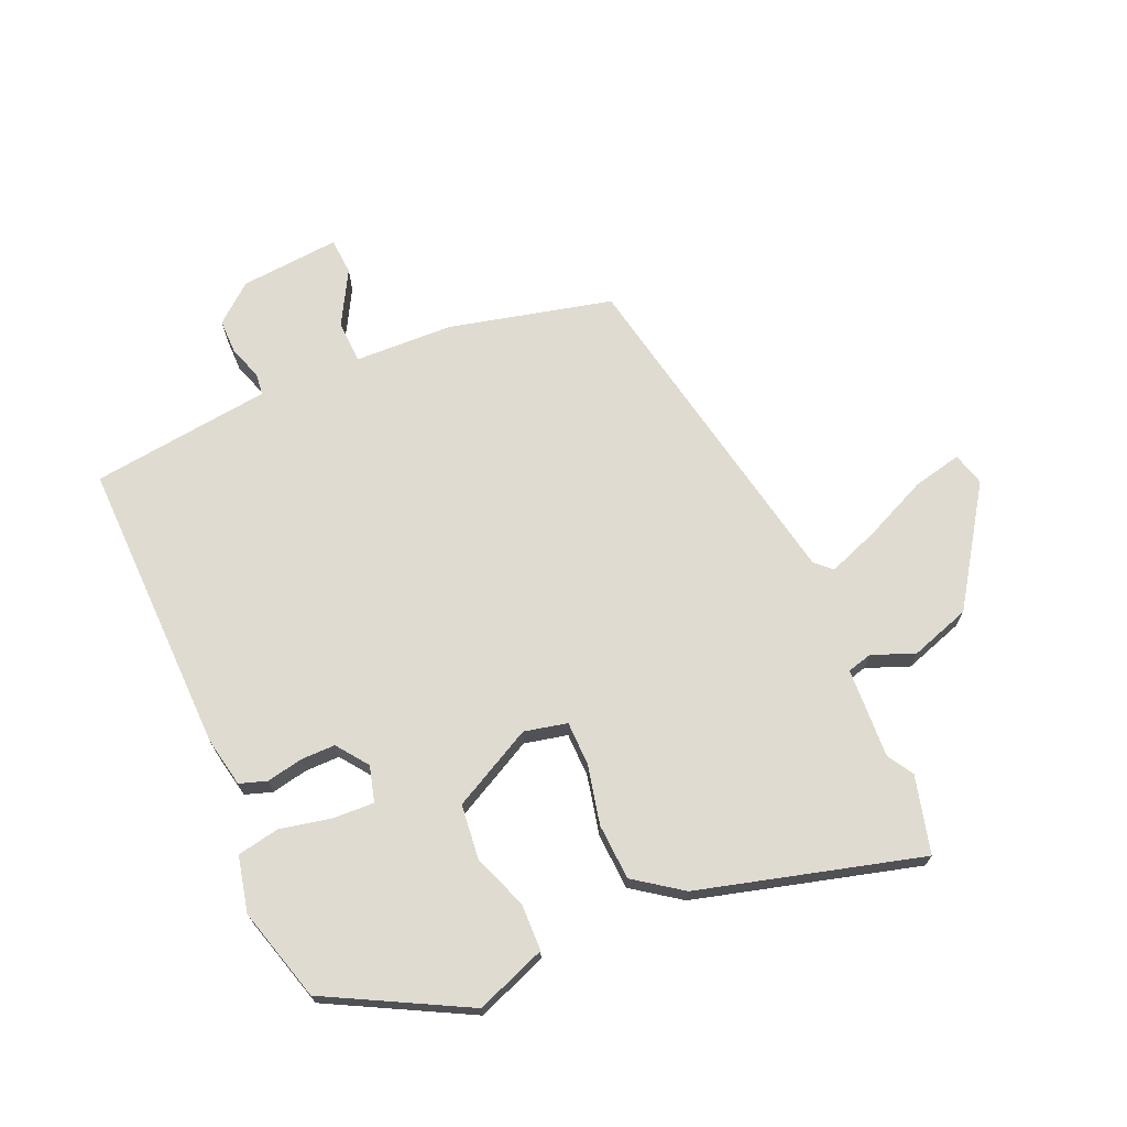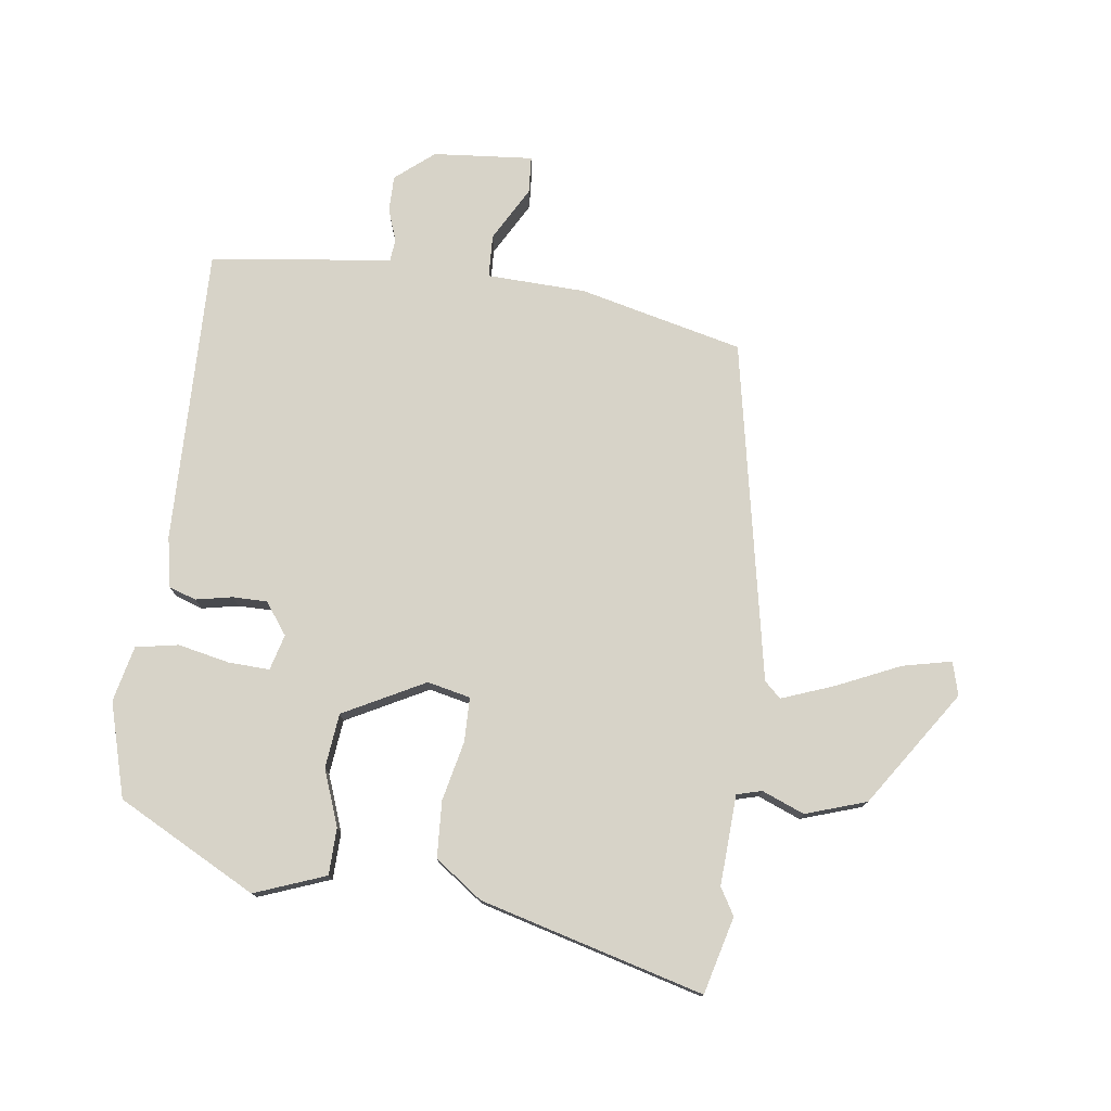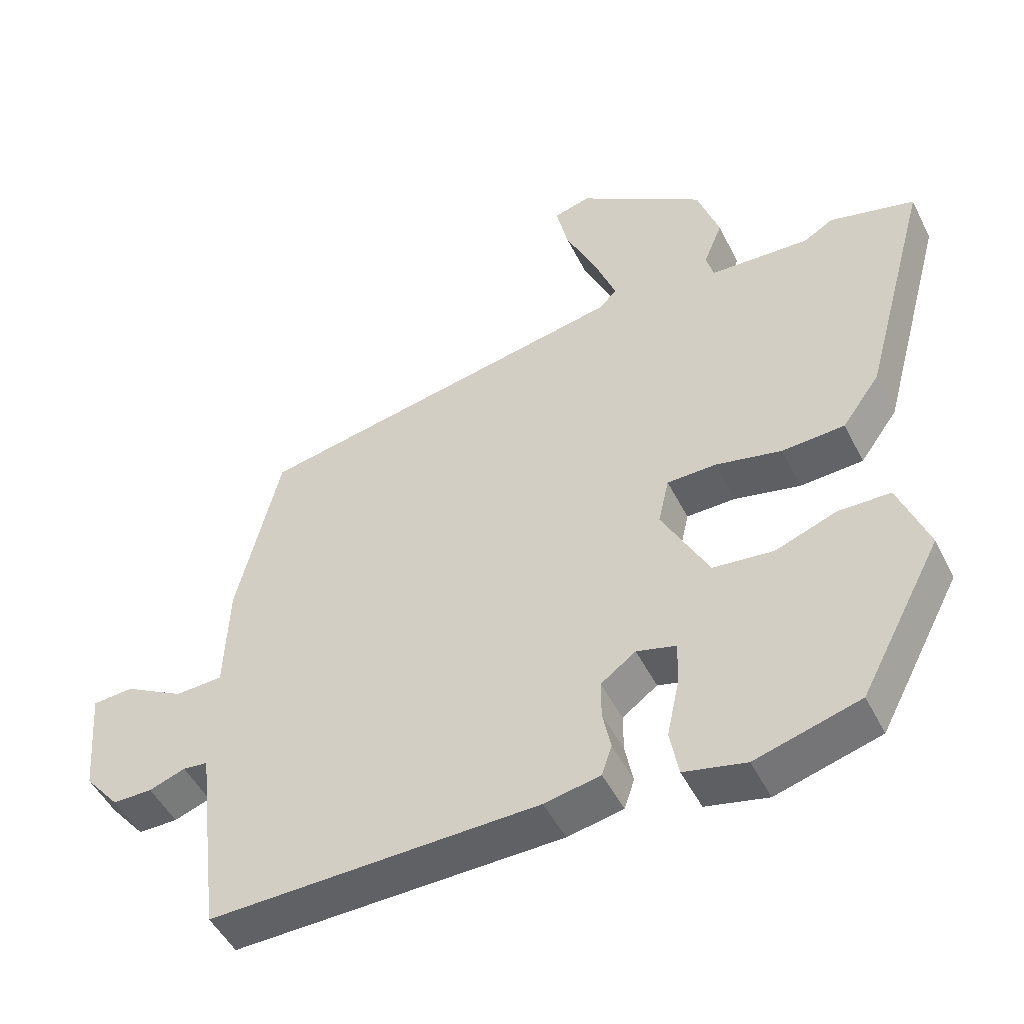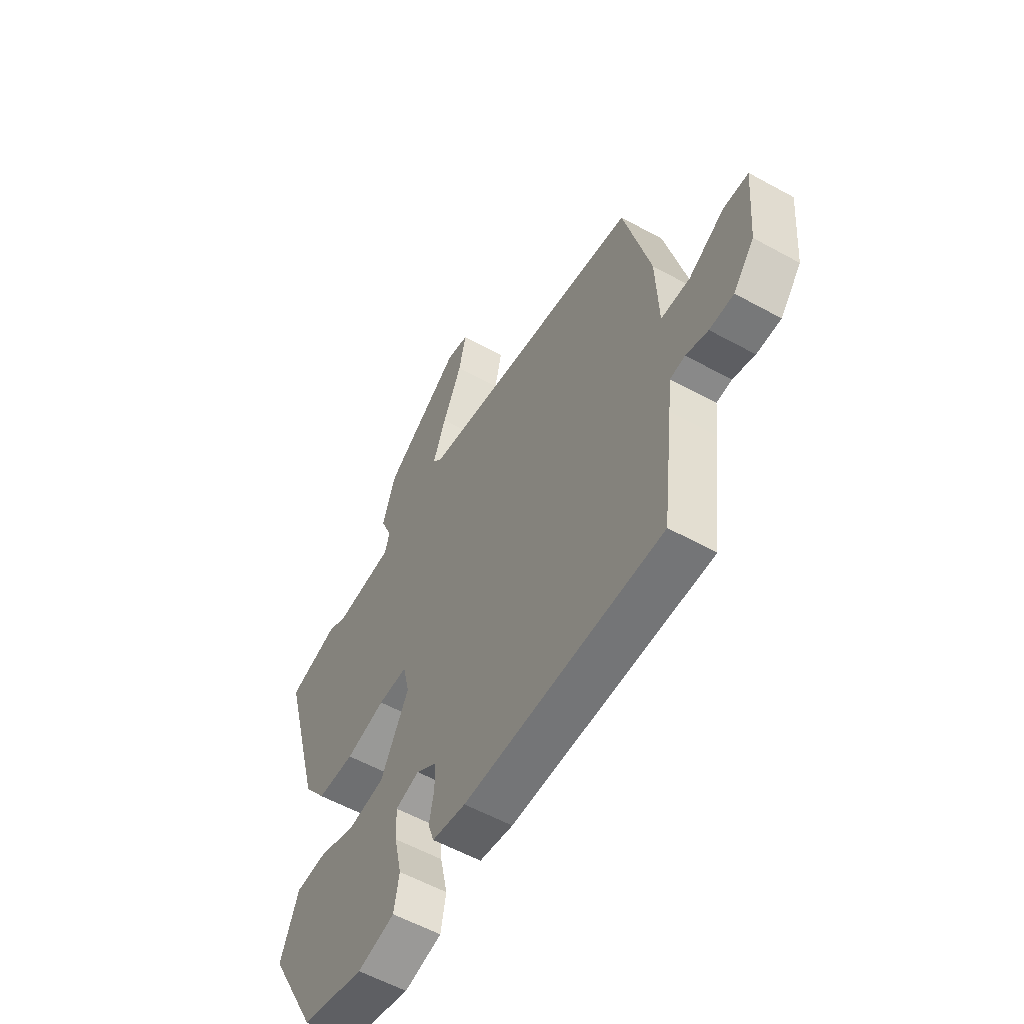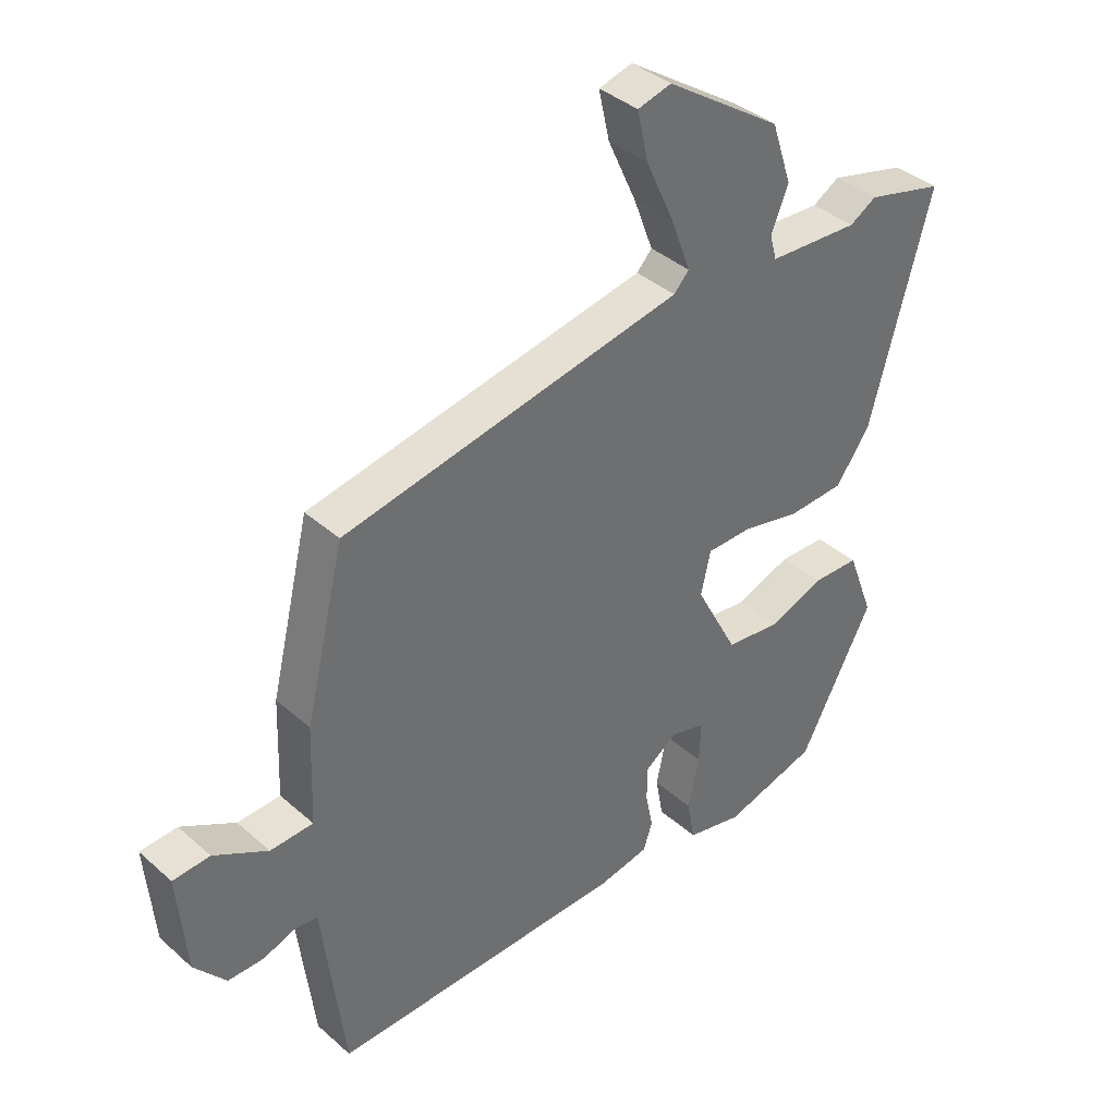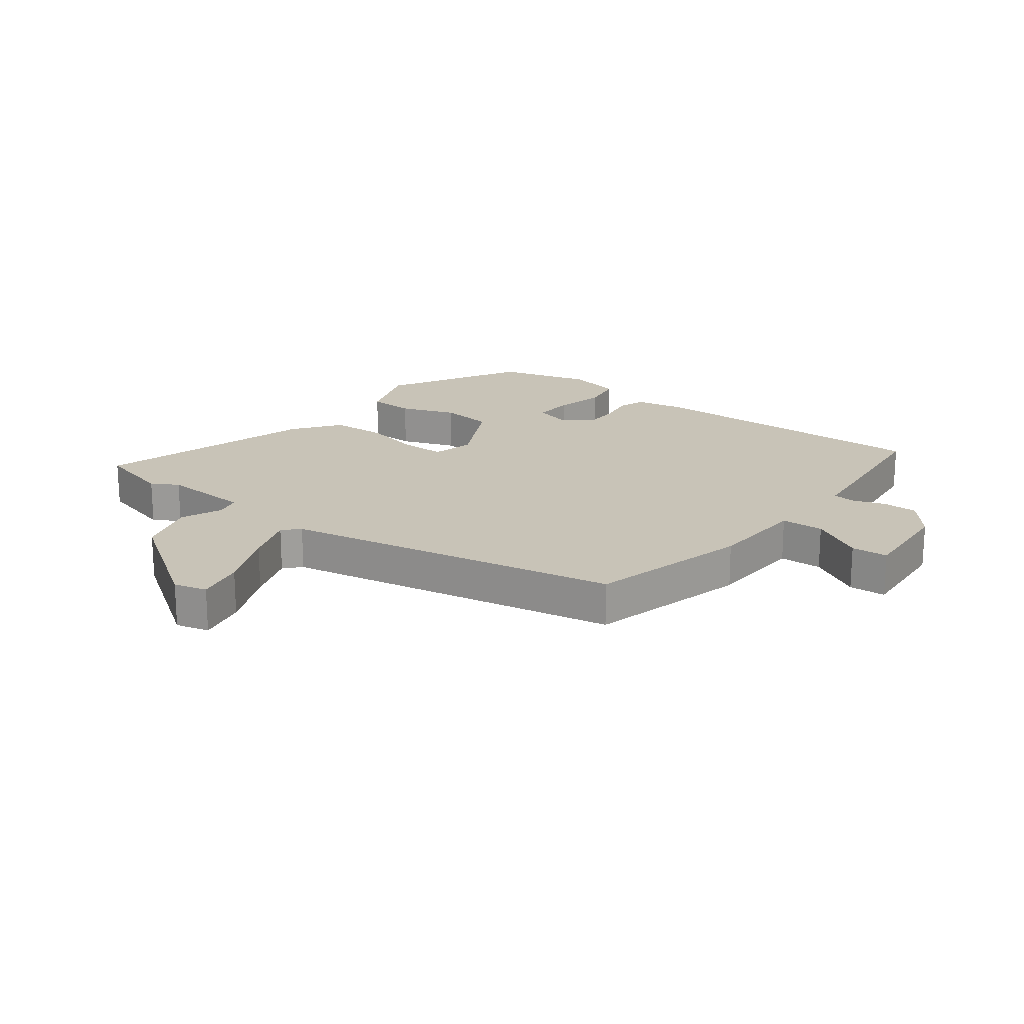
<metadata>
{"format":"obj","ext":"obj","renderer":"f3d","projection":"perspective","resolution":1024,"background":"white","views":[{"elev":70.0,"azim":-113.6,"up":"+Y"},{"elev":76.7,"azim":-82.5,"up":"+Y"},{"elev":-49.2,"azim":-154.0,"up":"+Z"},{"elev":-57.4,"azim":60.2,"up":"+Z"},{"elev":38.4,"azim":137.9,"up":"+Z"},{"elev":19.6,"azim":37.7,"up":"+Y"}]}
</metadata>
<code>
v -0.424 0.07 -0.487
v -0.545 0.07 -0.258
v -0.501 0.07 -0.141
v -0.424 0.07 -0.139
v -0.332 0.07 -0.173
v -0.242 0.07 -0.163
v -0.172 0.07 -0.029
v -0.188 0.07 0.042
v -0.261 0.07 0.043
v -0.359 0.07 0.021
v -0.452 0.07 0.026
v -0.508 0.07 0.104
v -0.608 0.07 0.472
v -0.481 0.07 0.505
v -0.437 0.07 0.479
v -0.288 0.07 0.487
v -0.277 0.07 0.528
v -0.305 0.07 0.598
v -0.272 0.07 0.698
v -0.082 0.07 0.826
v -0.027 0.07 0.811
v -0.045 0.07 0.73
v -0.092 0.07 0.626
v -0.124 0.07 0.54
v -0.099 0.07 0.513
v 0.461 0.07 0.405
v 0.526 0.07 0.136
v 0.532 0.07 -0.027
v 0.603 0.07 -0.03
v 0.692 0.07 0.02
v 0.753 0.07 0.016
v 0.739 0.07 -0.149
v 0.687 0.07 -0.212
v 0.628 0.07 -0.212
v 0.574 0.07 -0.193
v 0.537 0.07 -0.197
v 0.529 0.07 -0.267
v 0.501 0.07 -0.496
v 0.012 0.07 -0.487
v -0.071 0.07 -0.471
v -0.086 0.07 -0.426
v -0.074 0.07 -0.366
v -0.074 0.07 -0.309
v -0.126 0.07 -0.271
v -0.185 0.07 -0.287
v -0.182 0.07 -0.355
v -0.164 0.07 -0.44
v -0.177 0.07 -0.51
v -0.269 0.07 -0.531
v -0.424 0 -0.487
v -0.545 0 -0.258
v -0.501 0 -0.141
v -0.424 0 -0.139
v -0.332 0 -0.173
v -0.242 0 -0.163
v -0.172 0 -0.029
v -0.188 0 0.042
v -0.261 0 0.043
v -0.359 0 0.021
v -0.452 0 0.026
v -0.508 0 0.104
v -0.608 0 0.472
v -0.481 0 0.505
v -0.437 0 0.479
v -0.288 0 0.487
v -0.277 0 0.528
v -0.305 0 0.598
v -0.272 0 0.698
v -0.082 0 0.826
v -0.027 0 0.811
v -0.045 0 0.73
v -0.092 0 0.626
v -0.124 0 0.54
v -0.099 0 0.513
v 0.461 0 0.405
v 0.526 0 0.136
v 0.532 0 -0.027
v 0.603 0 -0.03
v 0.692 0 0.02
v 0.753 0 0.016
v 0.739 0 -0.149
v 0.687 0 -0.212
v 0.628 0 -0.212
v 0.574 0 -0.193
v 0.537 0 -0.197
v 0.529 0 -0.267
v 0.501 0 -0.496
v 0.012 0 -0.487
v -0.071 0 -0.471
v -0.086 0 -0.426
v -0.074 0 -0.366
v -0.074 0 -0.309
v -0.126 0 -0.271
v -0.185 0 -0.287
v -0.182 0 -0.355
v -0.164 0 -0.44
v -0.177 0 -0.51
v -0.269 0 -0.531
f 3 4 5
f 2 3 5
f 1 2 5
f 49 1 5
f 48 49 5
f 47 48 5
f 46 47 5
f 45 46 5 6
f 44 45 6 7
f 43 44 7
f 40 41 42
f 39 40 42
f 38 39 42
f 37 38 42
f 36 37 42
f 36 42 43
f 33 34 35
f 32 33 35
f 31 32 35
f 30 31 35
f 29 30 35
f 28 29 35 36
f 43 7 8
f 36 43 8
f 28 36 8
f 27 28 8
f 26 27 8
f 25 26 8
f 21 22 23
f 20 21 23
f 19 20 23
f 18 19 23
f 17 18 23
f 16 17 23 24
f 13 14 15
f 12 13 15
f 11 12 15
f 10 11 15
f 9 10 15
f 9 15 16
f 16 24 25
f 9 16 25
f 8 9 25
f 54 53 52
f 54 52 51
f 54 51 50
f 54 50 98
f 54 98 97
f 54 97 96
f 54 96 95
f 55 54 95 94
f 56 55 94 93
f 56 93 92
f 91 90 89
f 91 89 88
f 91 88 87
f 91 87 86
f 91 86 85
f 92 91 85
f 84 83 82
f 84 82 81
f 84 81 80
f 84 80 79
f 84 79 78
f 85 84 78 77
f 57 56 92
f 57 92 85
f 57 85 77
f 57 77 76
f 57 76 75
f 57 75 74
f 72 71 70
f 72 70 69
f 72 69 68
f 72 68 67
f 72 67 66
f 73 72 66 65
f 64 63 62
f 64 62 61
f 64 61 60
f 64 60 59
f 64 59 58
f 65 64 58
f 74 73 65
f 74 65 58
f 74 58 57
f 1 50 51 2
f 2 51 52 3
f 3 52 53 4
f 4 53 54 5
f 5 54 55 6
f 6 55 56 7
f 7 56 57 8
f 8 57 58 9
f 9 58 59 10
f 10 59 60 11
f 11 60 61 12
f 12 61 62 13
f 13 62 63 14
f 14 63 64 15
f 15 64 65 16
f 16 65 66 17
f 17 66 67 18
f 18 67 68 19
f 19 68 69 20
f 20 69 70 21
f 21 70 71 22
f 22 71 72 23
f 23 72 73 24
f 24 73 74 25
f 25 74 75 26
f 26 75 76 27
f 27 76 77 28
f 28 77 78 29
f 29 78 79 30
f 30 79 80 31
f 31 80 81 32
f 32 81 82 33
f 33 82 83 34
f 34 83 84 35
f 35 84 85 36
f 36 85 86 37
f 37 86 87 38
f 38 87 88 39
f 39 88 89 40
f 40 89 90 41
f 41 90 91 42
f 42 91 92 43
f 43 92 93 44
f 44 93 94 45
f 45 94 95 46
f 46 95 96 47
f 47 96 97 48
f 48 97 98 49
f 49 98 50 1

</code>
